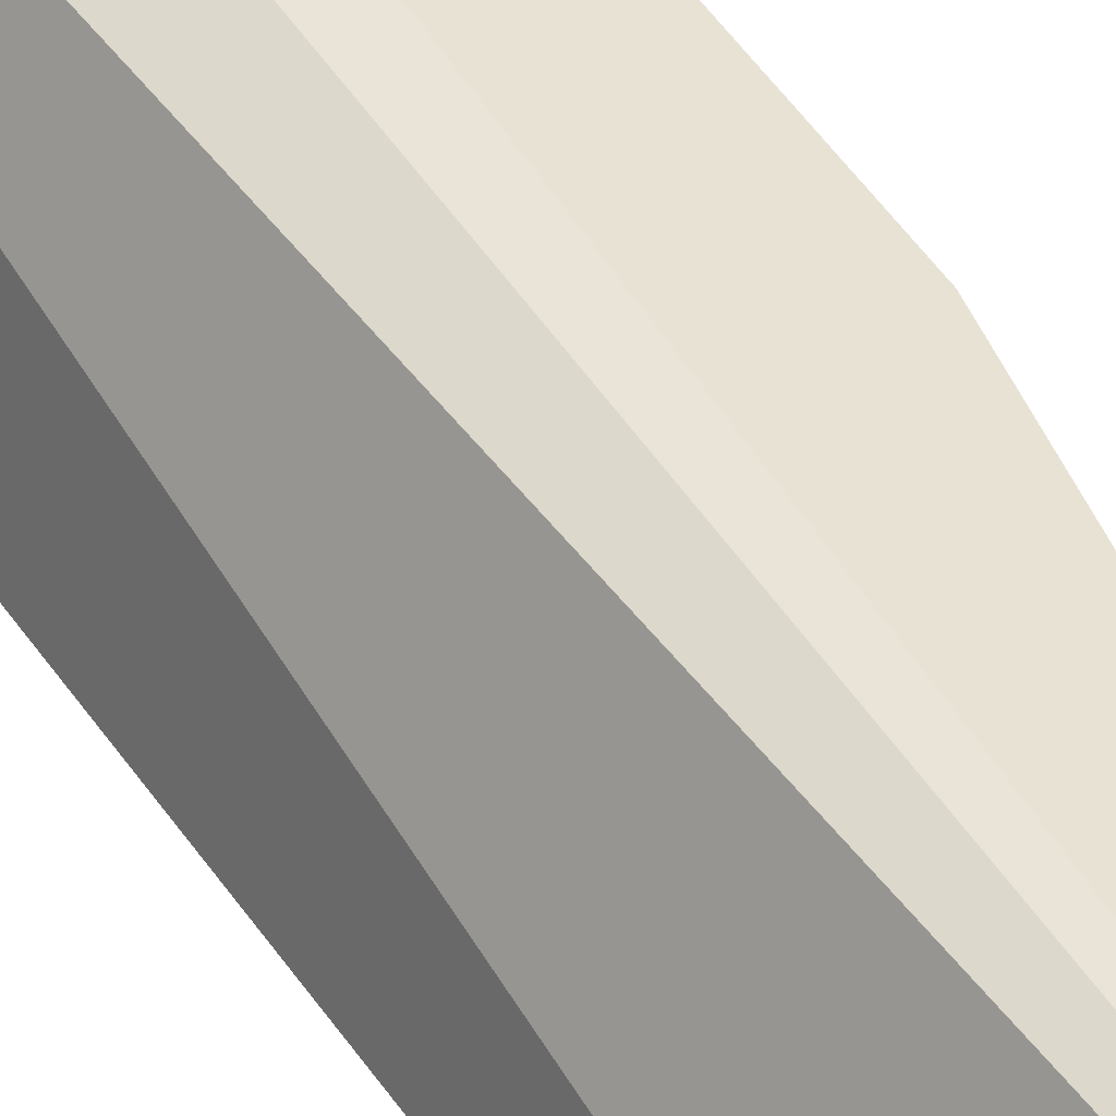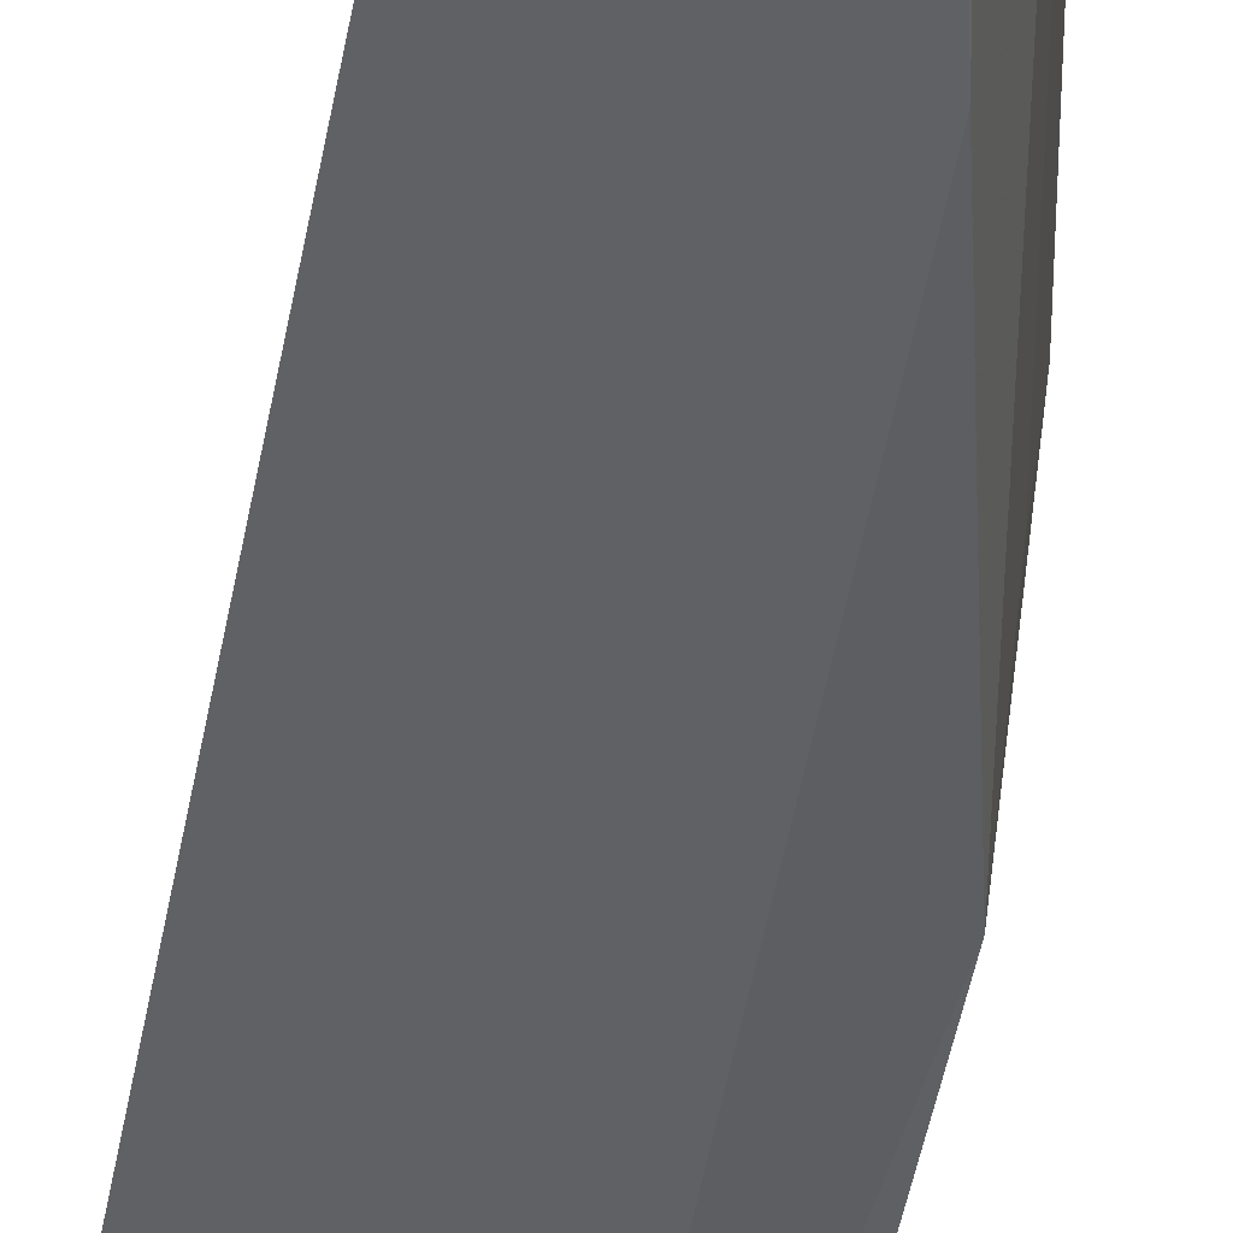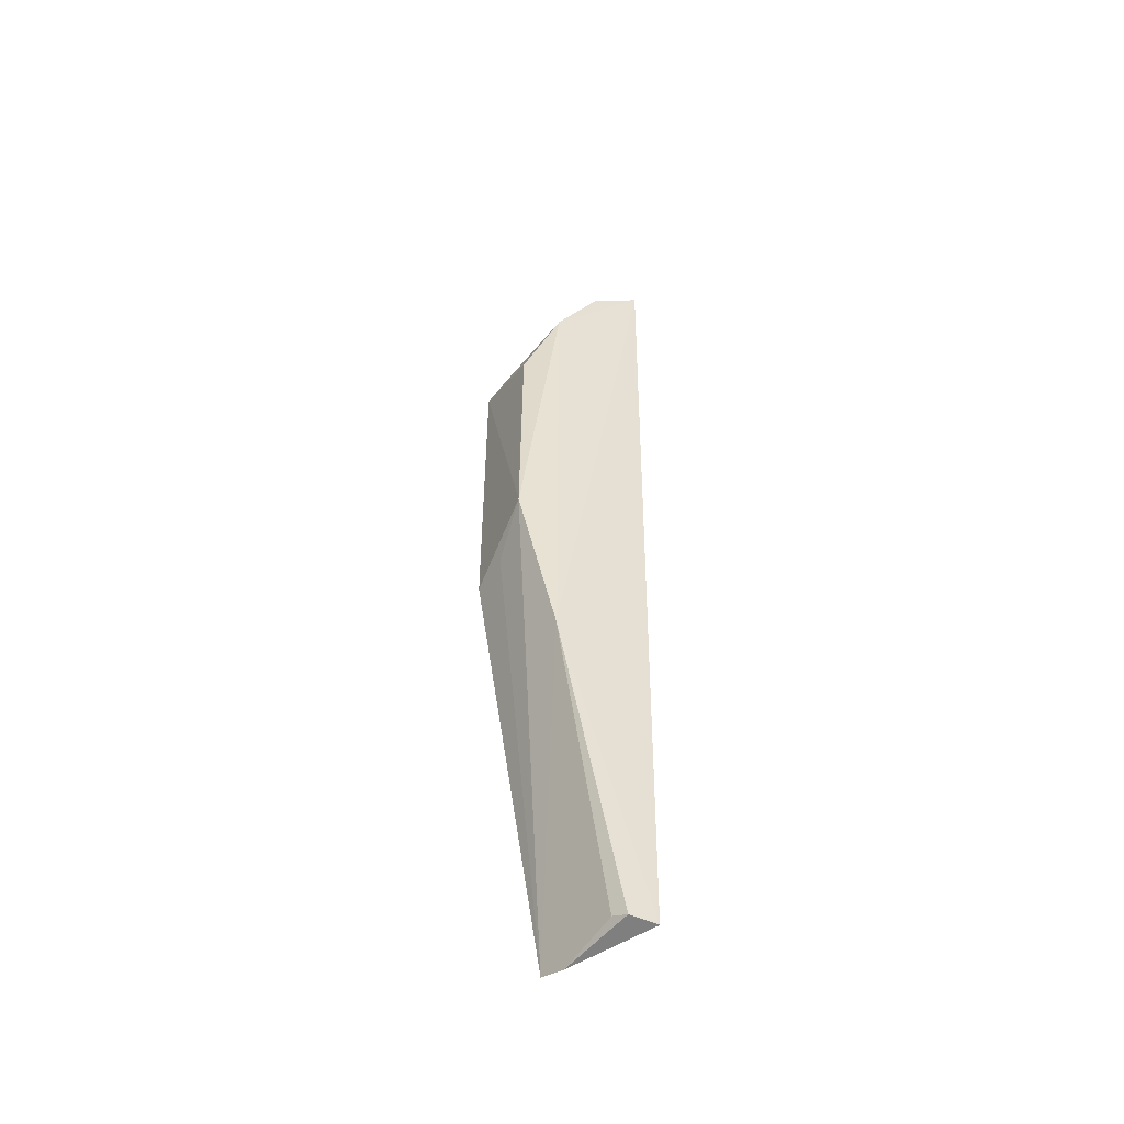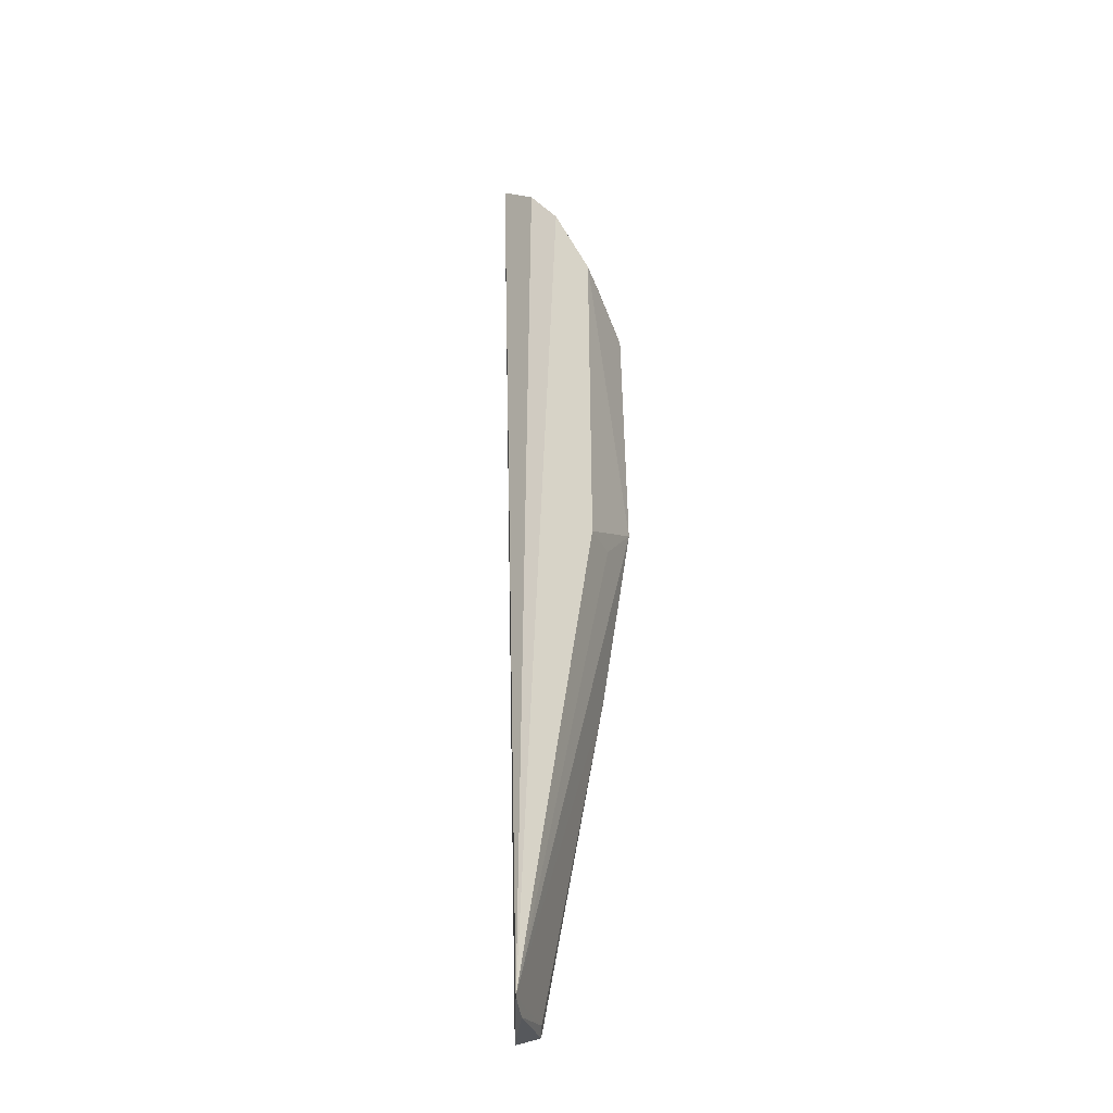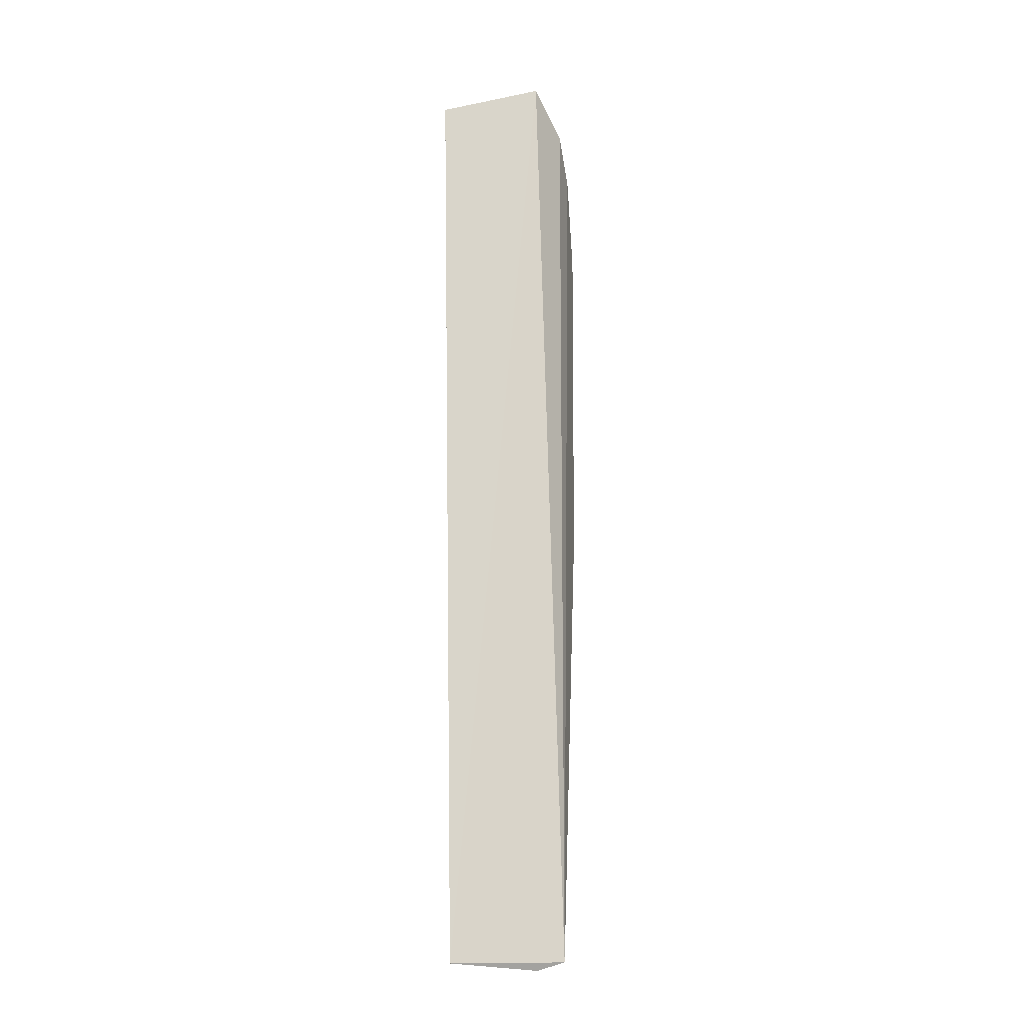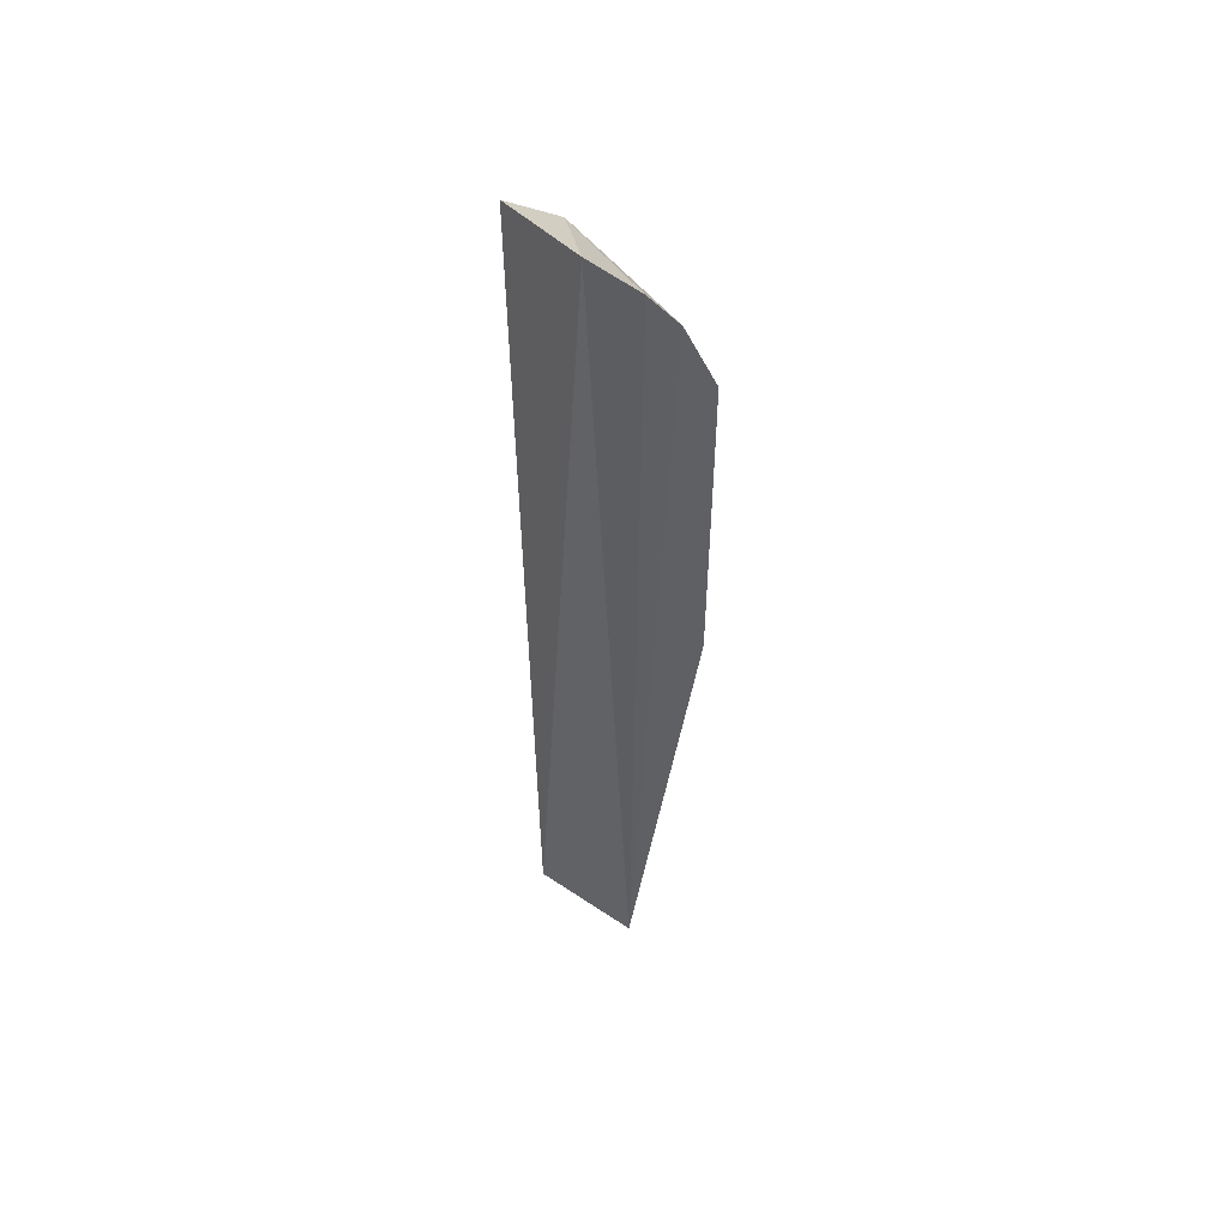
<metadata>
{"format":"obj","ext":"obj","renderer":"f3d","projection":"perspective","resolution":1024,"background":"white","views":[{"elev":43.3,"azim":-29.7,"up":"+Z"},{"elev":-47.1,"azim":-9.8,"up":"+Z"},{"elev":-51.7,"azim":155.3,"up":"+Y"},{"elev":-33.6,"azim":28.9,"up":"+Y"},{"elev":-16.8,"azim":-71.7,"up":"+Y"},{"elev":52.1,"azim":-23.2,"up":"+Y"}]}
</metadata>
<code>
v 0.03361 0.1091 0.01026
v 0.03298 0.03229 0.01025
v 0.03889 0.07407 0.00242
v 0.02798 0.1108 0.0006147
v 0.02999 0.1124 0.009017
v 0.02809 0.03212 0.001896
v 0.03864 0.09503 0.002736
v 0.0392 0.07021 0.009631
v 0.03211 0.1082 0.000924
v 0.03038 0.03226 0.001962
v 0.03619 0.1054 0.01023
v 0.0388 0.07032 0.006194
v 0.03916 0.09838 0.009789
v 0.03585 0.102 0.001131
v 0.03105 0.03275 0.003085
v 0.03224 0.0316 0.008113
v 0.03583 0.05932 0.001656
v 0.03492 0.1047 0.002756
v 0.03862 0.09813 0.006732
f 5 2 1
f 6 5 4
f 6 2 5
f 9 5 1
f 9 4 5
f 11 1 2
f 11 2 8
f 11 9 1
f 12 8 2
f 12 2 3
f 12 3 8
f 13 8 3
f 13 3 7
f 13 11 8
f 14 7 3
f 14 4 9
f 14 11 13
f 16 2 6
f 16 6 10
f 16 15 2
f 16 10 15
f 17 10 6
f 17 6 4
f 17 4 14
f 17 14 3
f 17 15 10
f 17 3 2
f 17 2 15
f 18 14 9
f 18 9 11
f 18 11 14
f 19 14 13
f 19 13 7
f 19 7 14

</code>
